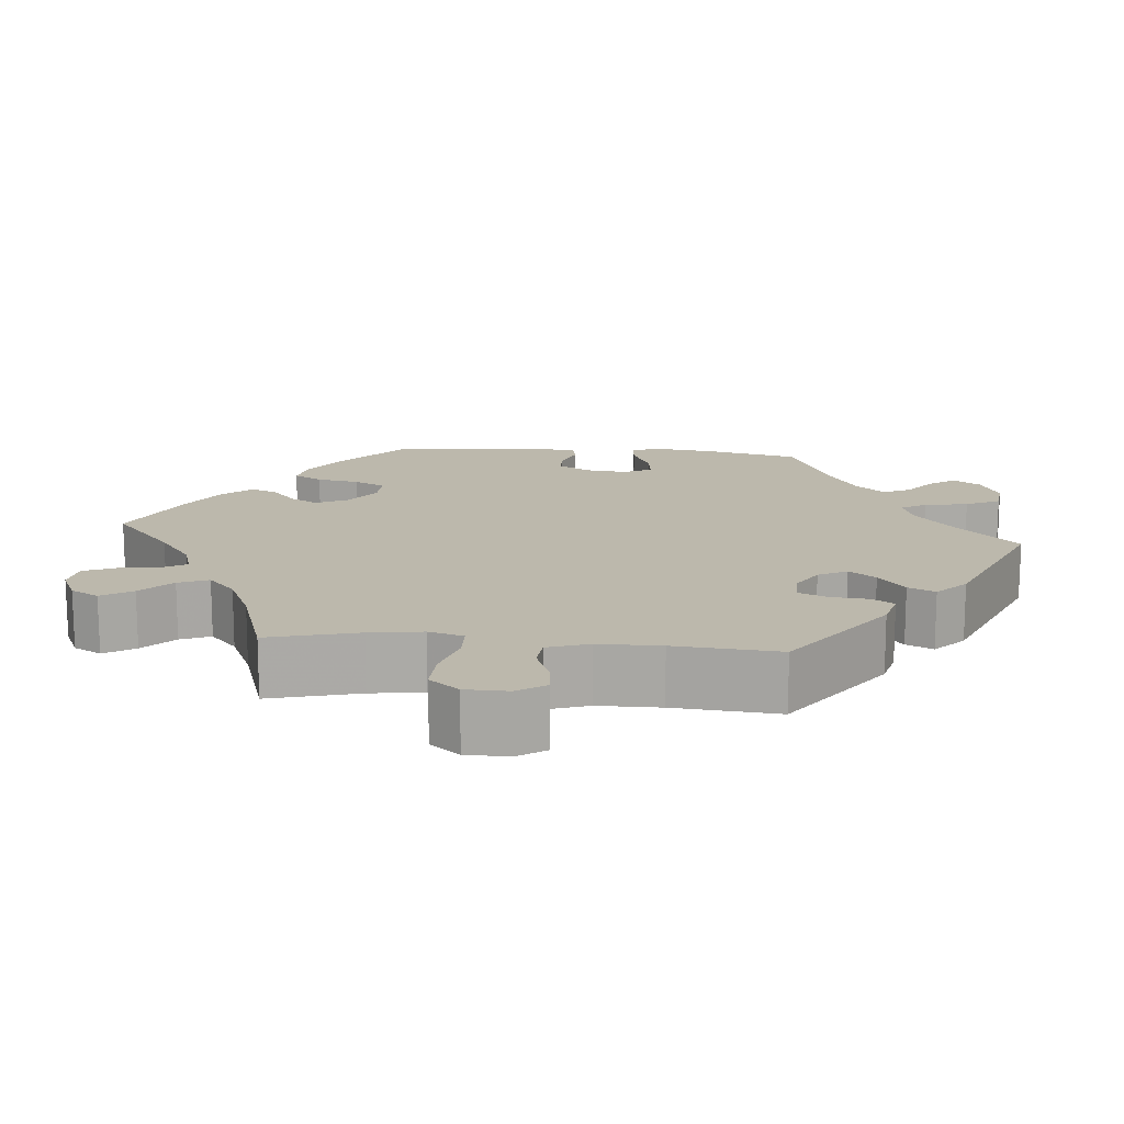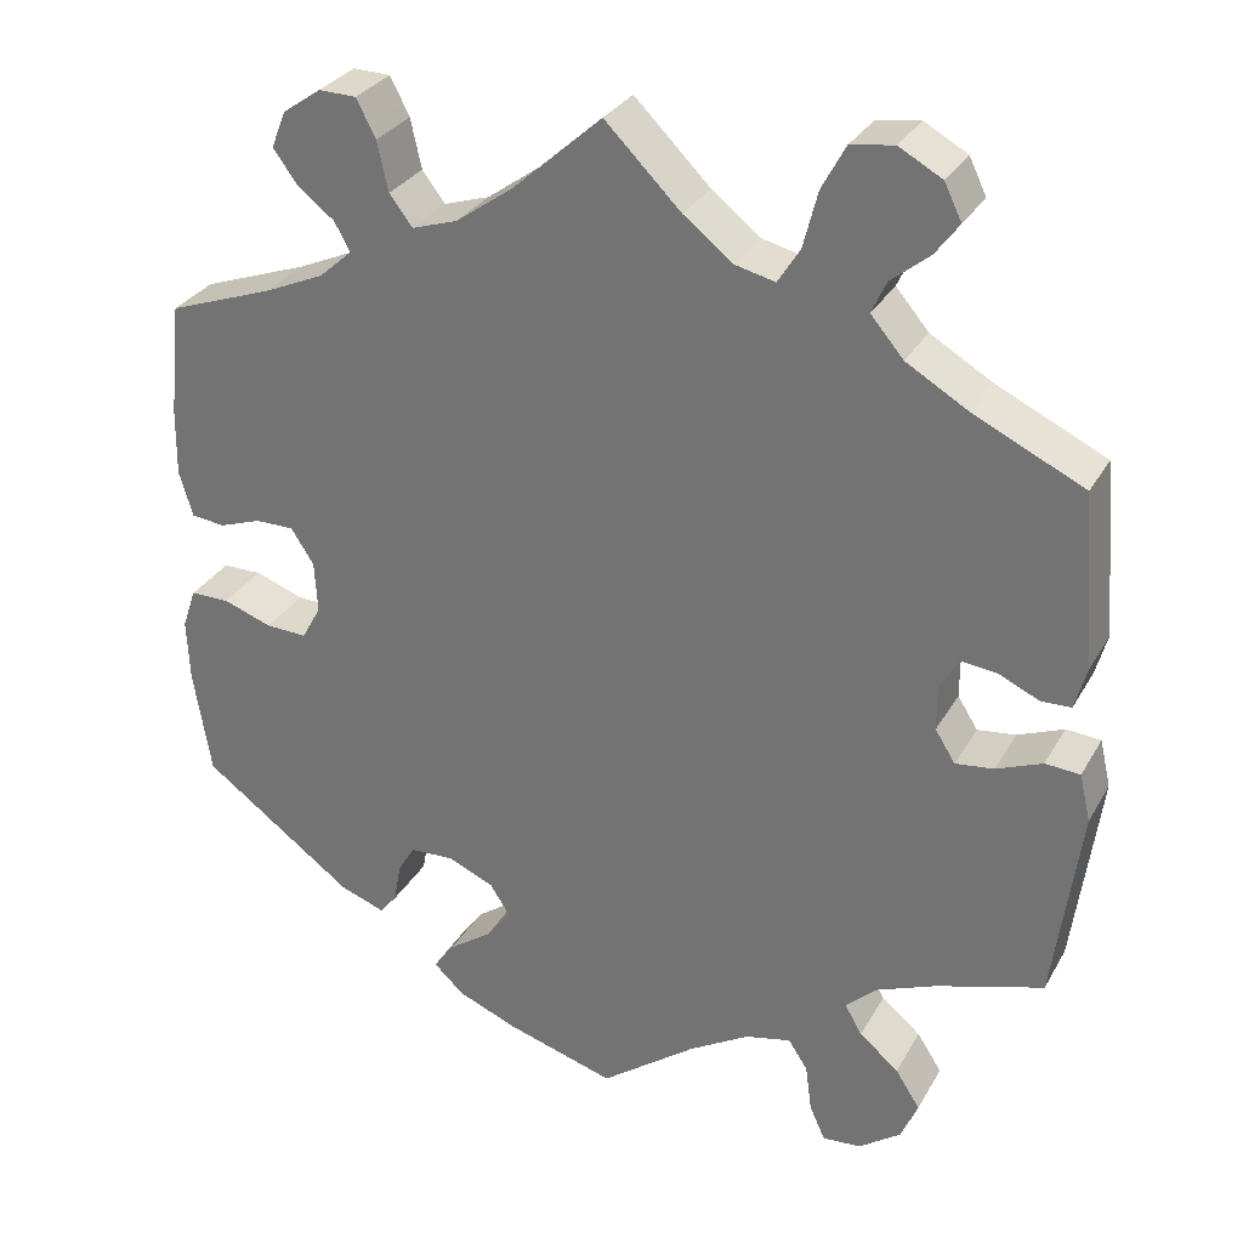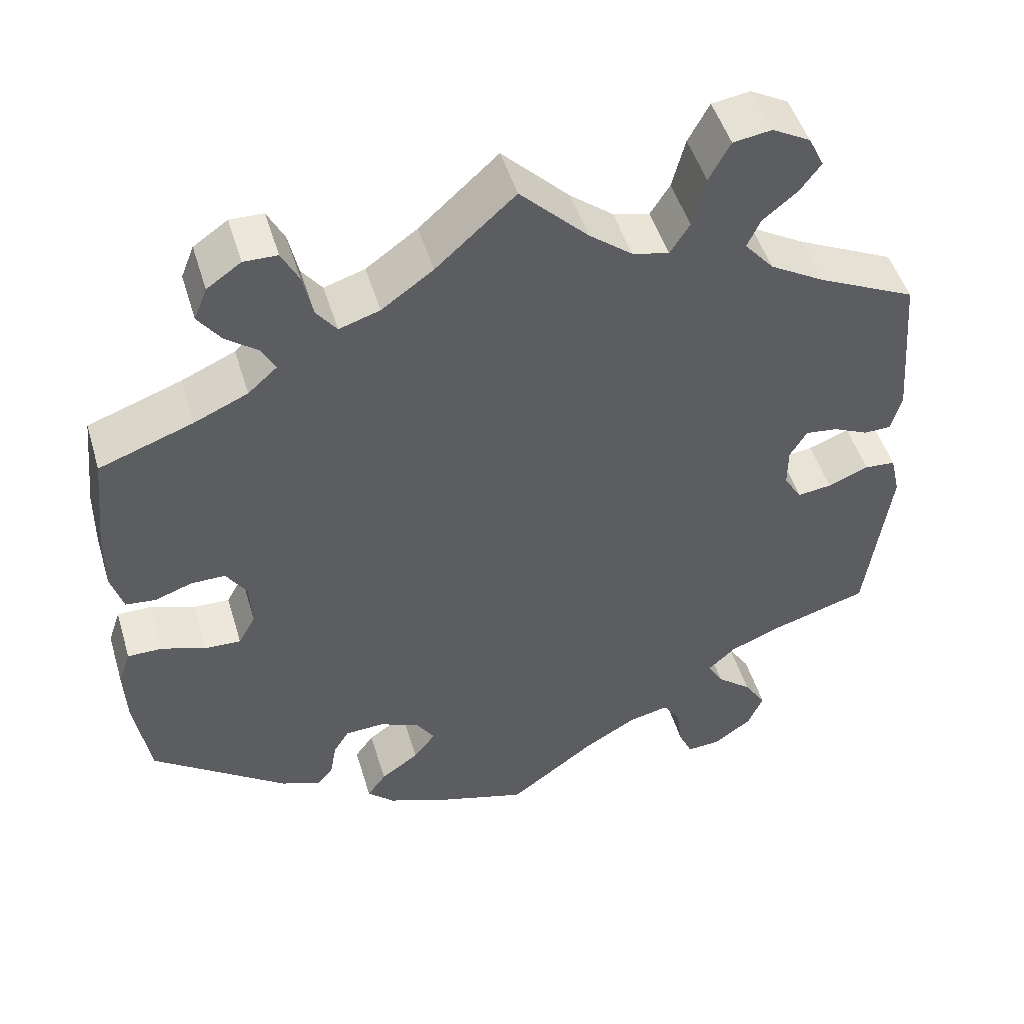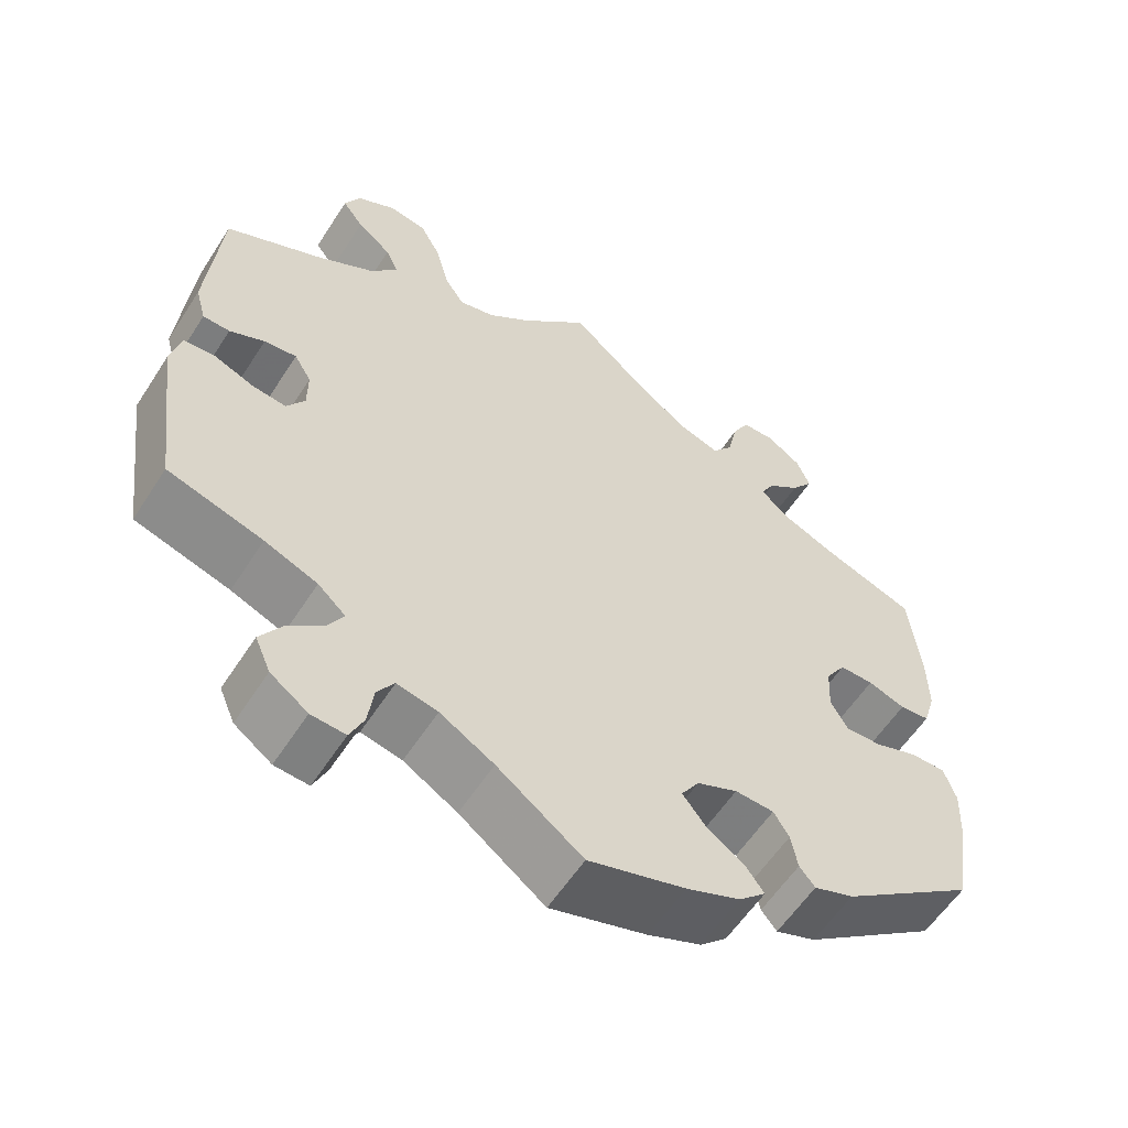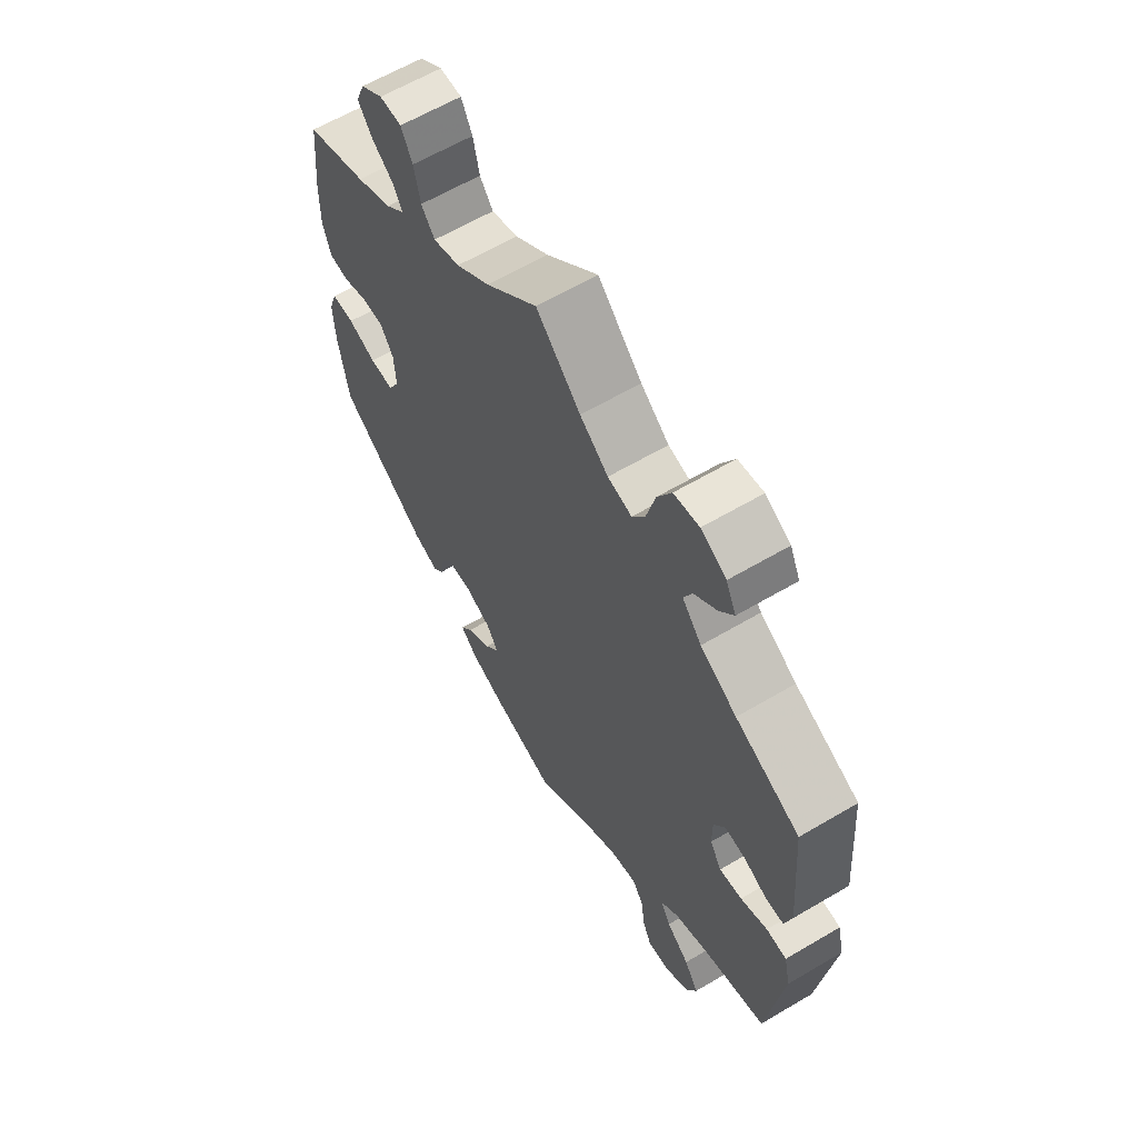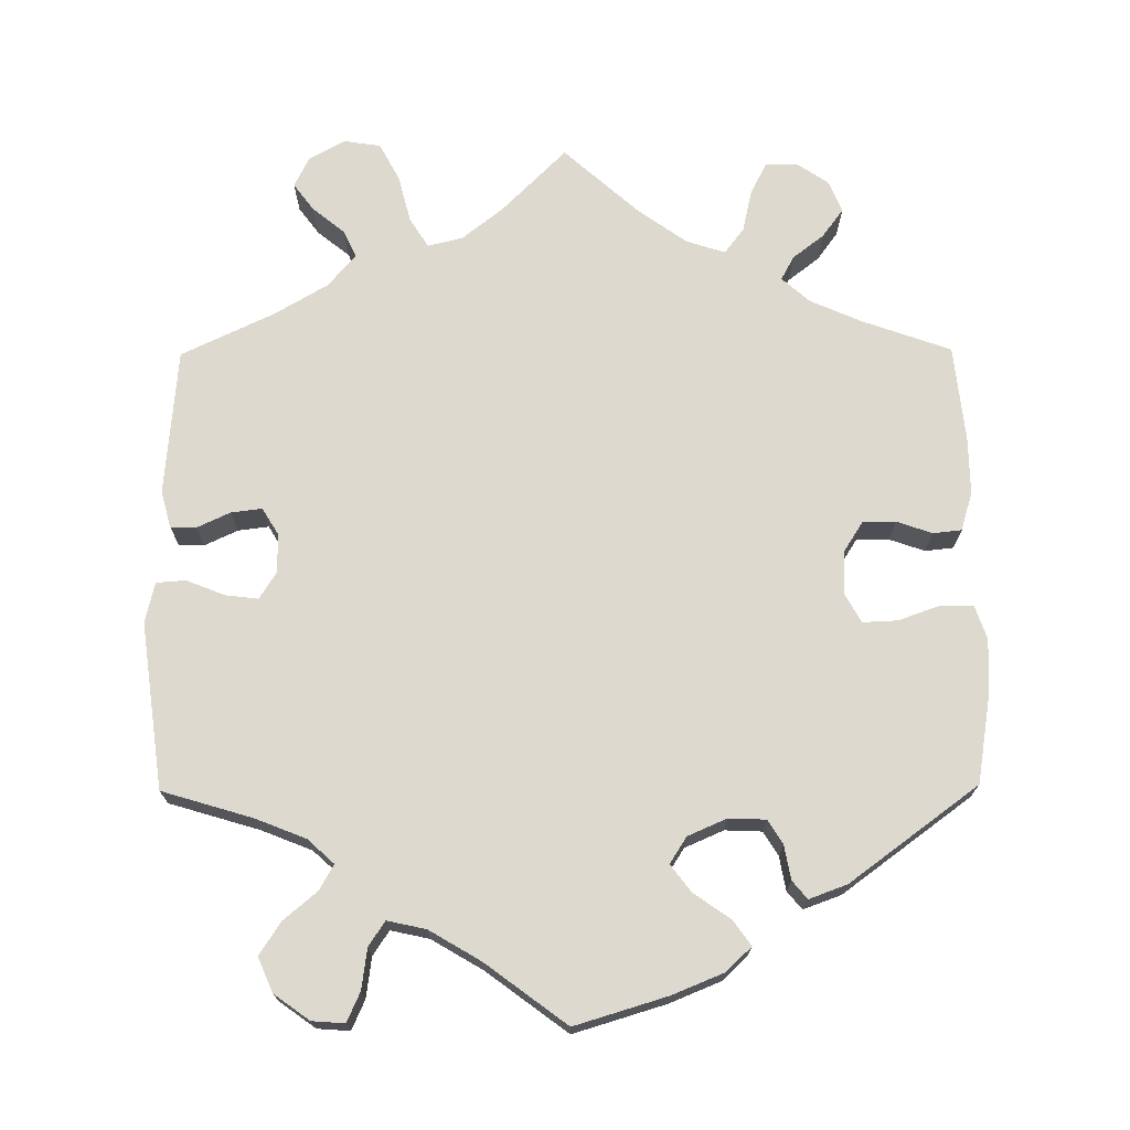
<metadata>
{"format":"obj","ext":"obj","renderer":"f3d","projection":"perspective","resolution":1024,"background":"white","views":[{"elev":14.6,"azim":35.4,"up":"+Y"},{"elev":30.1,"azim":24.7,"up":"+Z"},{"elev":49.0,"azim":-16.6,"up":"+Z"},{"elev":-58.2,"azim":147.4,"up":"+Z"},{"elev":62.2,"azim":59.1,"up":"+Z"},{"elev":71.7,"azim":179.6,"up":"+Y"}]}
</metadata>
<code>
v 0.516 0.07 0.099
v 0.503 0.07 0.052
v 0.47 0.07 0.051
v 0.427 0.07 0.071
v 0.387 0.07 0.076
v 0.366 0.07 0.041
v 0.366 0.07 -0.009
v 0.388 0.07 -0.044
v 0.43 0.07 -0.039
v 0.48 0.07 -0.019
v 0.518 0.07 -0.022
v 0.53 0.07 -0.074
v 0.501 0.07 -0.289
v 0.384 0.07 -0.324
v 0.319 0.07 -0.35
v 0.285 0.07 -0.381
v 0.304 0.07 -0.414
v 0.347 0.07 -0.45
v 0.374 0.07 -0.492
v 0.355 0.07 -0.536
v 0.309 0.07 -0.569
v 0.267 0.07 -0.572
v 0.25 0.07 -0.534
v 0.243 0.07 -0.482
v 0.222 0.07 -0.45
v 0.172 0.07 -0.461
v 0.106 0.07 -0.5
v 0.001 0.07 -0.578
v -0.118 0.07 -0.542
v -0.184 0.07 -0.515
v -0.217 0.07 -0.484
v -0.194 0.07 -0.452
v -0.147 0.07 -0.419
v -0.12 0.07 -0.384
v -0.142 0.07 -0.35
v -0.192 0.07 -0.328
v -0.24 0.07 -0.33
v -0.259 0.07 -0.361
v -0.267 0.07 -0.405
v -0.286 0.07 -0.428
v -0.335 0.07 -0.41
v -0.501 0.07 -0.288
v -0.52 0.07 -0.172
v -0.523 0.07 -0.103
v -0.508 0.07 -0.059
v -0.465 0.07 -0.059
v -0.412 0.07 -0.078
v -0.367 0.07 -0.08
v -0.346 0.07 -0.042
v -0.349 0.07 0.014
v -0.374 0.07 0.053
v -0.416 0.07 0.053
v -0.462 0.07 0.037
v -0.499 0.07 0.041
v -0.514 0.07 0.091
v -0.513 0.07 0.165
v -0.5 0.07 0.289
v -0.385 0.07 0.33
v -0.319 0.07 0.359
v -0.283 0.07 0.391
v -0.3 0.07 0.422
v -0.34 0.07 0.453
v -0.367 0.07 0.49
v -0.351 0.07 0.53
v -0.309 0.07 0.559
v -0.268 0.07 0.558
v -0.247 0.07 0.517
v -0.235 0.07 0.463
v -0.21 0.07 0.43
v -0.16 0.07 0.446
v -0.097 0.07 0.491
v 0 0.07 0.578
v 0.083 0.07 0.495
v 0.136 0.07 0.453
v 0.181 0.07 0.442
v 0.205 0.07 0.48
v 0.221 0.07 0.542
v 0.247 0.07 0.59
v 0.294 0.07 0.597
v 0.341 0.07 0.571
v 0.36 0.07 0.532
v 0.334 0.07 0.497
v 0.292 0.07 0.463
v 0.276 0.07 0.428
v 0.312 0.07 0.386
v 0.38 0.07 0.346
v 0.5 0.07 0.289
v 0.516 0 0.099
v 0.503 0 0.052
v 0.47 0 0.051
v 0.427 0 0.071
v 0.387 0 0.076
v 0.366 0 0.041
v 0.366 0 -0.009
v 0.388 0 -0.044
v 0.43 0 -0.039
v 0.48 0 -0.019
v 0.518 0 -0.022
v 0.53 0 -0.074
v 0.501 0 -0.289
v 0.384 0 -0.324
v 0.319 0 -0.35
v 0.285 0 -0.381
v 0.304 0 -0.414
v 0.347 0 -0.45
v 0.374 0 -0.492
v 0.355 0 -0.536
v 0.309 0 -0.569
v 0.267 0 -0.572
v 0.25 0 -0.534
v 0.243 0 -0.482
v 0.222 0 -0.45
v 0.172 0 -0.461
v 0.106 0 -0.5
v 0.001 0 -0.578
v -0.118 0 -0.542
v -0.184 0 -0.515
v -0.217 0 -0.484
v -0.194 0 -0.452
v -0.147 0 -0.419
v -0.12 0 -0.384
v -0.142 0 -0.35
v -0.192 0 -0.328
v -0.24 0 -0.33
v -0.259 0 -0.361
v -0.267 0 -0.405
v -0.286 0 -0.428
v -0.335 0 -0.41
v -0.501 0 -0.288
v -0.52 0 -0.172
v -0.523 0 -0.103
v -0.508 0 -0.059
v -0.465 0 -0.059
v -0.412 0 -0.078
v -0.367 0 -0.08
v -0.346 0 -0.042
v -0.349 0 0.014
v -0.374 0 0.053
v -0.416 0 0.053
v -0.462 0 0.037
v -0.499 0 0.041
v -0.514 0 0.091
v -0.513 0 0.165
v -0.5 0 0.289
v -0.385 0 0.33
v -0.319 0 0.359
v -0.283 0 0.391
v -0.3 0 0.422
v -0.34 0 0.453
v -0.367 0 0.49
v -0.351 0 0.53
v -0.309 0 0.559
v -0.268 0 0.558
v -0.247 0 0.517
v -0.235 0 0.463
v -0.21 0 0.43
v -0.16 0 0.446
v -0.097 0 0.491
v 0 0 0.578
v 0.083 0 0.495
v 0.136 0 0.453
v 0.181 0 0.442
v 0.205 0 0.48
v 0.221 0 0.542
v 0.247 0 0.59
v 0.294 0 0.597
v 0.341 0 0.571
v 0.36 0 0.532
v 0.334 0 0.497
v 0.292 0 0.463
v 0.276 0 0.428
v 0.312 0 0.386
v 0.38 0 0.346
v 0.5 0 0.289
f 86 87 1 2
f 85 86 2 3
f 84 85 3 4
f 80 81 82 83
f 80 83 84
f 79 80 84
f 76 77 78 79
f 75 76 79 84
f 71 72 73
f 70 71 73 74
f 69 70 74 75
f 65 66 67 68
f 65 68 69
f 64 65 69
f 61 62 63 64
f 60 61 64 69
f 59 60 69 75
f 55 56 57 58
f 52 53 54 55
f 51 52 55 58
f 50 51 58 59
f 44 45 46 47
f 44 47 48
f 43 44 48
f 42 43 48
f 41 42 48
f 38 39 40 41
f 37 38 41 48
f 36 37 48 49
f 30 31 32 33
f 30 33 34
f 27 28 29 30
f 26 27 30 34
f 25 26 34 35
f 21 22 23 24
f 21 24 25
f 20 21 25
f 17 18 19 20
f 16 17 20 25
f 11 12 13 14
f 9 10 11 14
f 8 9 14 15
f 7 8 15 16
f 75 84 4 5
f 59 75 5 6
f 36 49 50 59
f 25 35 36 59
f 16 25 59
f 6 7 16 59
f 89 88 174 173
f 90 89 173 172
f 91 90 172 171
f 170 169 168 167
f 171 170 167
f 171 167 166
f 166 165 164 163
f 171 166 163 162
f 160 159 158
f 161 160 158 157
f 162 161 157 156
f 155 154 153 152
f 156 155 152
f 156 152 151
f 151 150 149 148
f 156 151 148 147
f 162 156 147 146
f 145 144 143 142
f 142 141 140 139
f 145 142 139 138
f 146 145 138 137
f 134 133 132 131
f 135 134 131
f 135 131 130
f 135 130 129
f 135 129 128
f 128 127 126 125
f 135 128 125 124
f 136 135 124 123
f 120 119 118 117
f 121 120 117
f 117 116 115 114
f 121 117 114 113
f 122 121 113 112
f 111 110 109 108
f 112 111 108
f 112 108 107
f 107 106 105 104
f 112 107 104 103
f 101 100 99 98
f 101 98 97 96
f 102 101 96 95
f 103 102 95 94
f 92 91 171 162
f 93 92 162 146
f 146 137 136 123
f 146 123 122 112
f 146 112 103
f 146 103 94 93
f 1 88 89 2
f 2 89 90 3
f 3 90 91 4
f 4 91 92 5
f 5 92 93 6
f 6 93 94 7
f 7 94 95 8
f 8 95 96 9
f 9 96 97 10
f 10 97 98 11
f 11 98 99 12
f 12 99 100 13
f 13 100 101 14
f 14 101 102 15
f 15 102 103 16
f 16 103 104 17
f 17 104 105 18
f 18 105 106 19
f 19 106 107 20
f 20 107 108 21
f 21 108 109 22
f 22 109 110 23
f 23 110 111 24
f 24 111 112 25
f 25 112 113 26
f 26 113 114 27
f 27 114 115 28
f 28 115 116 29
f 29 116 117 30
f 30 117 118 31
f 31 118 119 32
f 32 119 120 33
f 33 120 121 34
f 34 121 122 35
f 35 122 123 36
f 36 123 124 37
f 37 124 125 38
f 38 125 126 39
f 39 126 127 40
f 40 127 128 41
f 41 128 129 42
f 42 129 130 43
f 43 130 131 44
f 44 131 132 45
f 45 132 133 46
f 46 133 134 47
f 47 134 135 48
f 48 135 136 49
f 49 136 137 50
f 50 137 138 51
f 51 138 139 52
f 52 139 140 53
f 53 140 141 54
f 54 141 142 55
f 55 142 143 56
f 56 143 144 57
f 57 144 145 58
f 58 145 146 59
f 59 146 147 60
f 60 147 148 61
f 61 148 149 62
f 62 149 150 63
f 63 150 151 64
f 64 151 152 65
f 65 152 153 66
f 66 153 154 67
f 67 154 155 68
f 68 155 156 69
f 69 156 157 70
f 70 157 158 71
f 71 158 159 72
f 72 159 160 73
f 73 160 161 74
f 74 161 162 75
f 75 162 163 76
f 76 163 164 77
f 77 164 165 78
f 78 165 166 79
f 79 166 167 80
f 80 167 168 81
f 81 168 169 82
f 82 169 170 83
f 83 170 171 84
f 84 171 172 85
f 85 172 173 86
f 86 173 174 87
f 87 174 88 1

</code>
